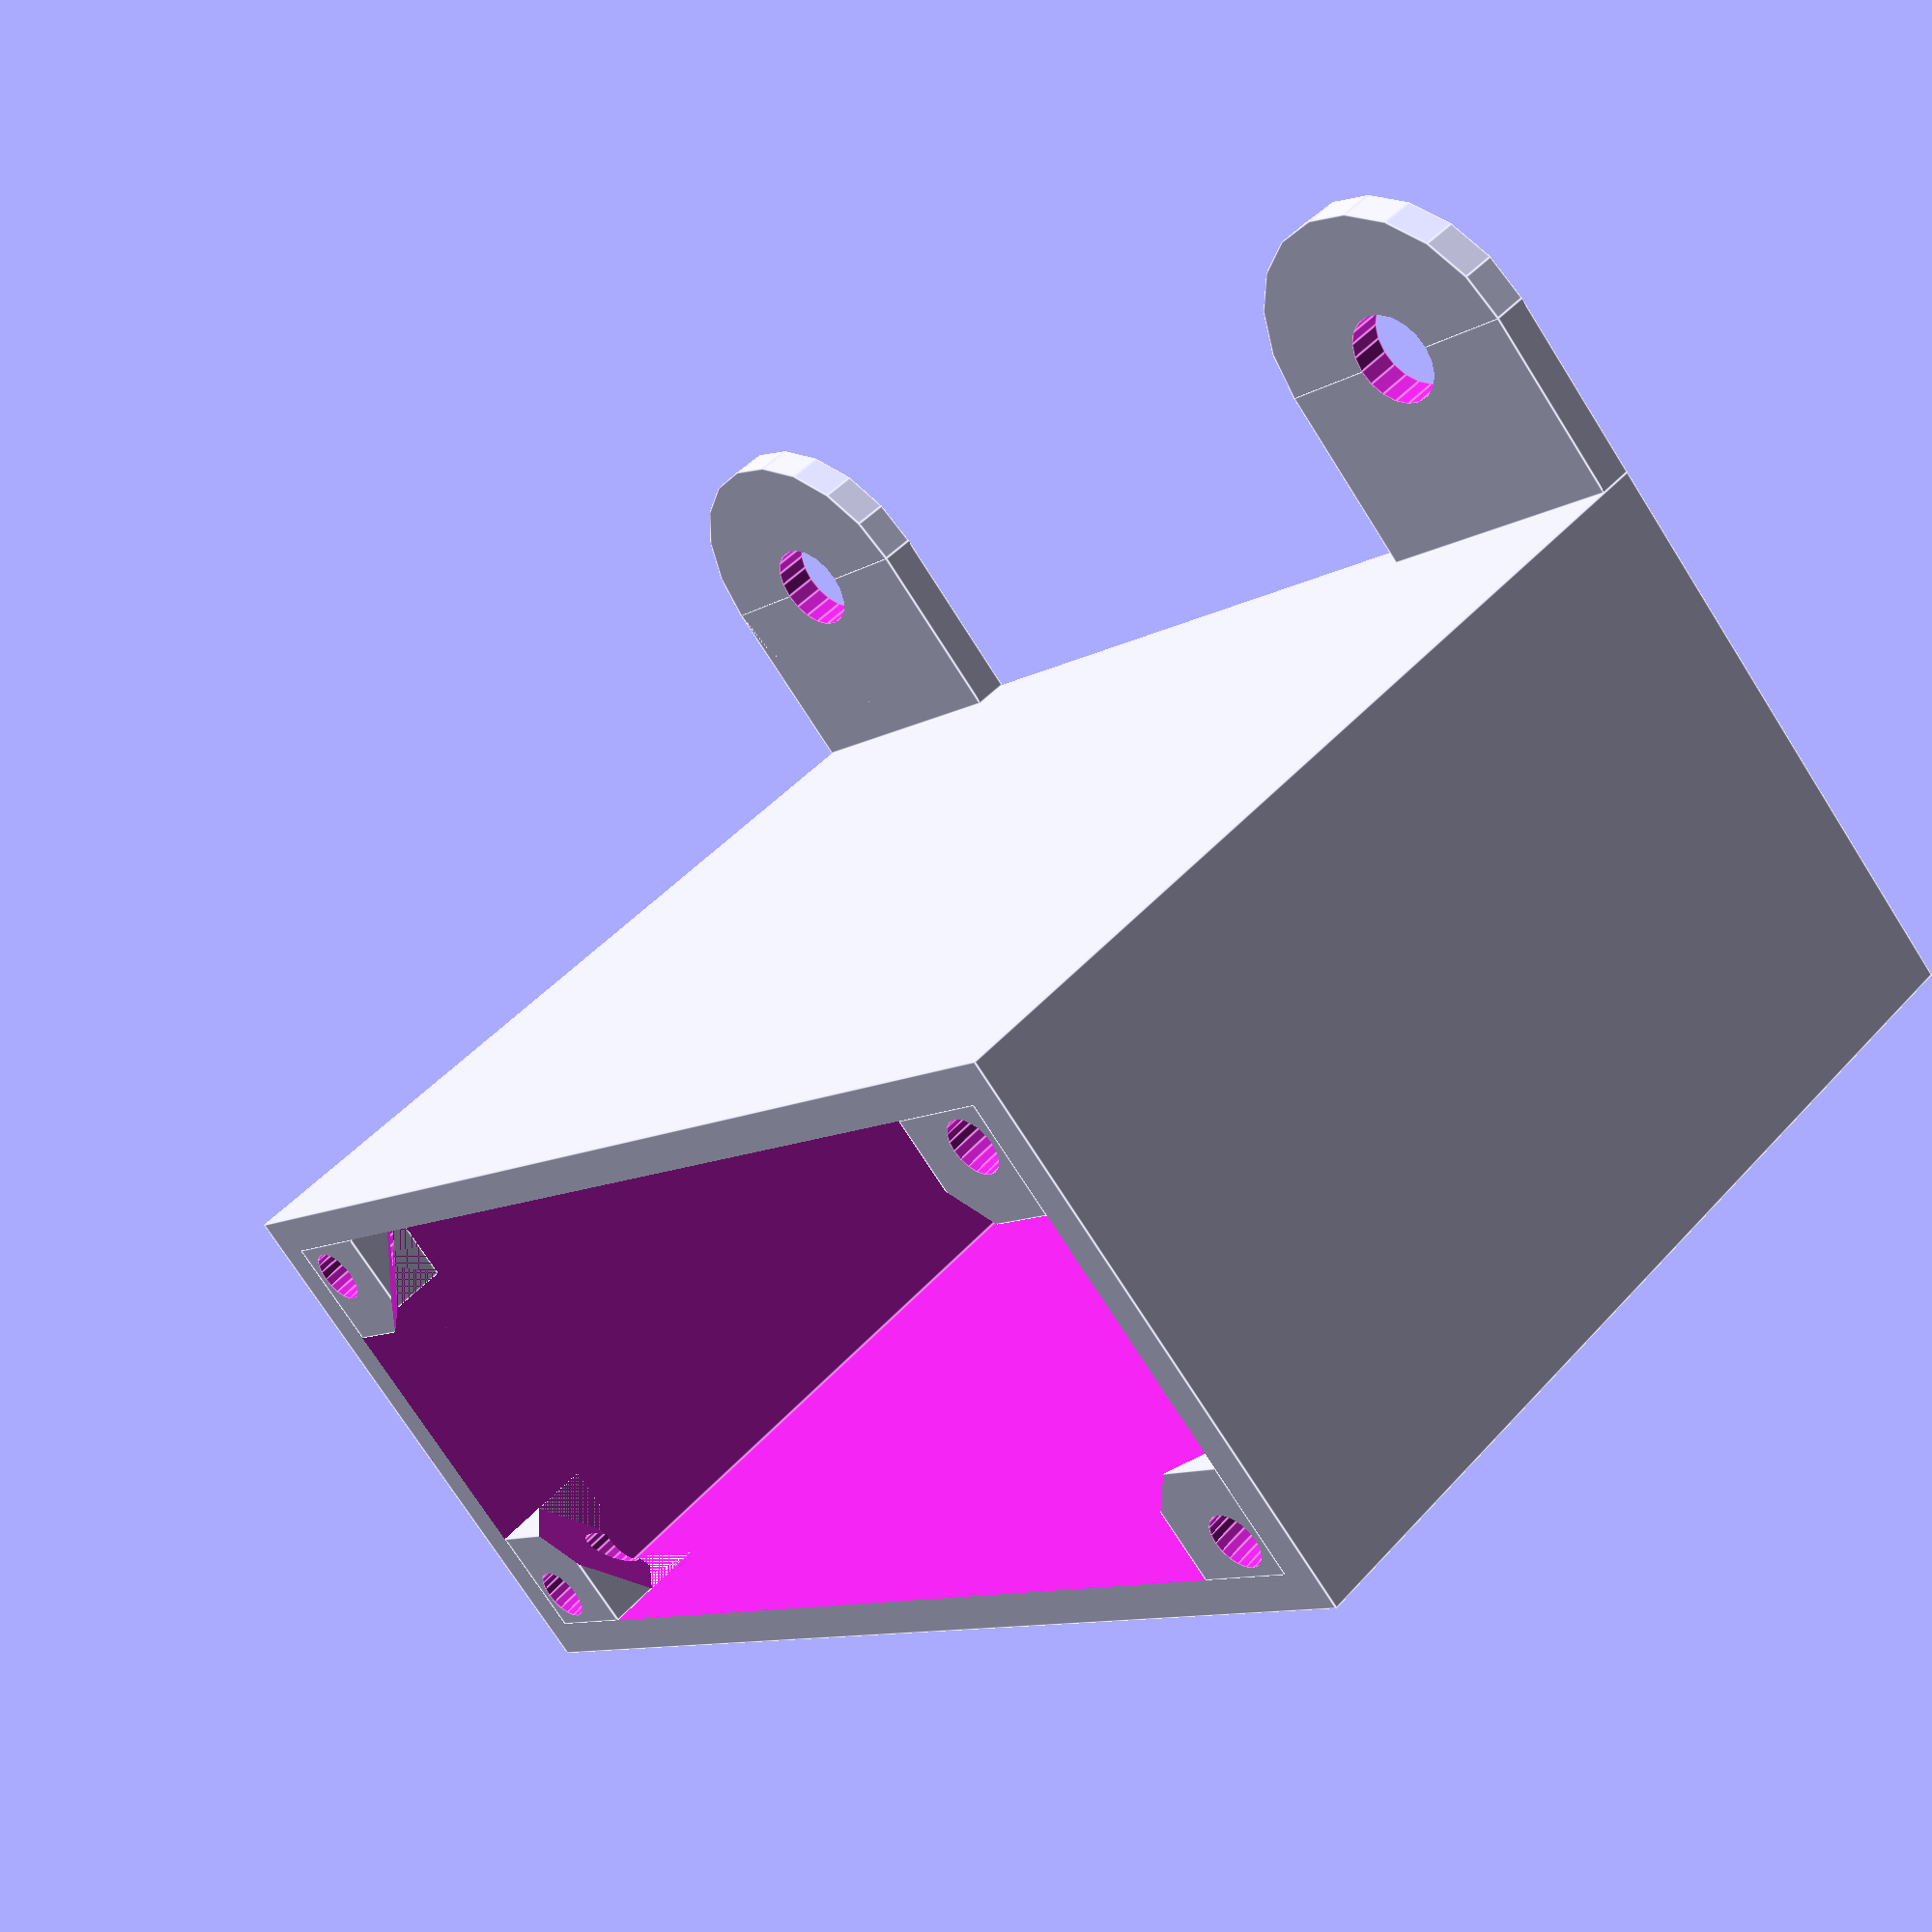
<openscad>
part="box";
wall=2;
screwd=3;
if(part=="box") box(70,30,50);
else if(part=="box2") box(60,32,20);
else if(part=="box3") box3();
else if(part=="lid") lid(70,30,50);
else if(part=="lid2") lid(60,32,20);
else if(part=="all2") {
  box(60,32,20);
  translate([0,0,20]) color("green") box3();
  translate([0,0,42]) mirror([0,0,1]) lid(60,32,20);
}
else if(part=="both") {
  box();
  %translate([0,0,42]) mirror([0,0,1]) lid();
}

module lid(w=60,h=30,d=40){
  difference(){
    union(){
    cube([w,h,wall]);
        translate([wall+6.5,wall+.5,wall]) cube([w-18,h-5,wall]);
      translate([wall+.5,6+wall+.5]) cube([w-wall*2-1,13,4.02]);
    }
    translate([wall*2,wall*2,-.01]) cylinder(d=screwd,h=wall+.02,$fn=20); 
    translate([wall*2,h-wall*2,-.01]) cylinder(d=screwd,h=wall+.02,$fn=20);
    translate([w-wall*2,wall*2,-.01]) cylinder(d=screwd,h=wall+.02,$fn=20);
    translate([w-wall*2,h-wall*2,-.01]) cylinder(d=screwd,h=wall+.02,$fn=20);
        translate([wall+.49,6+wall+.49,-.01]) cube([14,13.92,5.02]);

  }
}
module box3(w=60,h=32,d=20){
  difference(){
    union(){
      difference(){
        cube([w,h,d]);
        translate([wall,wall,wall])
          cube([w-wall*2,h-wall*2,d]);
      }
      translate([wall,wall]) cube([6,6,d]);
      translate([w-wall-6,wall]) cube([6,6,d]);
      translate([wall,h-wall-6]) cube([6,6,d]);
      translate([w-wall-6,h-wall-6]) cube([6,6,d]);
    }
    translate([wall+2,wall+2,-.01]) cylinder(d=screwd,h=d+.02,$fn=20);
    translate([w-wall-2,wall+2,-.01]) cylinder(d=screwd,h=d+.02,$fn=20);
    translate([wall+2,h-wall-2,-.01]) cylinder(d=screwd,h=d+.02,$fn=20);
    translate([w-wall-2,h-wall-2,-.01]) cylinder(d=screwd,h=d+.02,$fn=20);
    translate([wall,wall+6,-.01]) cube([6,h-wall*2-12,2.02]);
  }
}
module box(w=60,h=30,d=40){
difference(){
  cube([w,h,d]);
  translate([wall,wall,wall])
    cube([w-wall*2,h-wall*2,d]);
}
translate([w-wall,wall,d-4-wall]) rotate([0,0,90]) screw_cliff();
translate([w-wall,h-wall,d-4-wall]) rotate([0,0,180]) screw_cliff();
translate([wall,wall,d-4-wall]) screw_cliff();
translate([wall,h-wall,d-4-wall]) rotate([0,0,-90]) screw_cliff();
translate([-2,0]) difference(){
  union(){
    translate([10,-10]) cylinder(d=16,h=2,$fn=20);
    translate([2,-10]) cube([16,10,2]);
  }
  translate([10,-10,-.01]) cylinder(d=5,h=2.02,$fn=20);
}
translate([w-18,0]) difference(){
  union(){
    translate([10,-10]) cylinder(d=16,h=2,$fn=20);
    translate([2,-10]) cube([16,10,2]);
  }
  translate([10,-10,-.01]) cylinder(d=5,h=2.02,$fn=20);
}
}

module screw_cliff() {
  difference(){
    //translate([3,3]) cylinder(d=8,h=6,$fn=20);
    cube(6);
    translate([2,2,-.01]) cylinder(d=screwd,h=6.02,$fn=20);
    translate([0,0,-1]) rotate([45,45,45]) cube(20);
    translate([-.01,-.01,-4]) cube([6.02,6.02,5]);
  }
}
</openscad>
<views>
elev=133.3 azim=316.0 roll=140.6 proj=p view=edges
</views>
